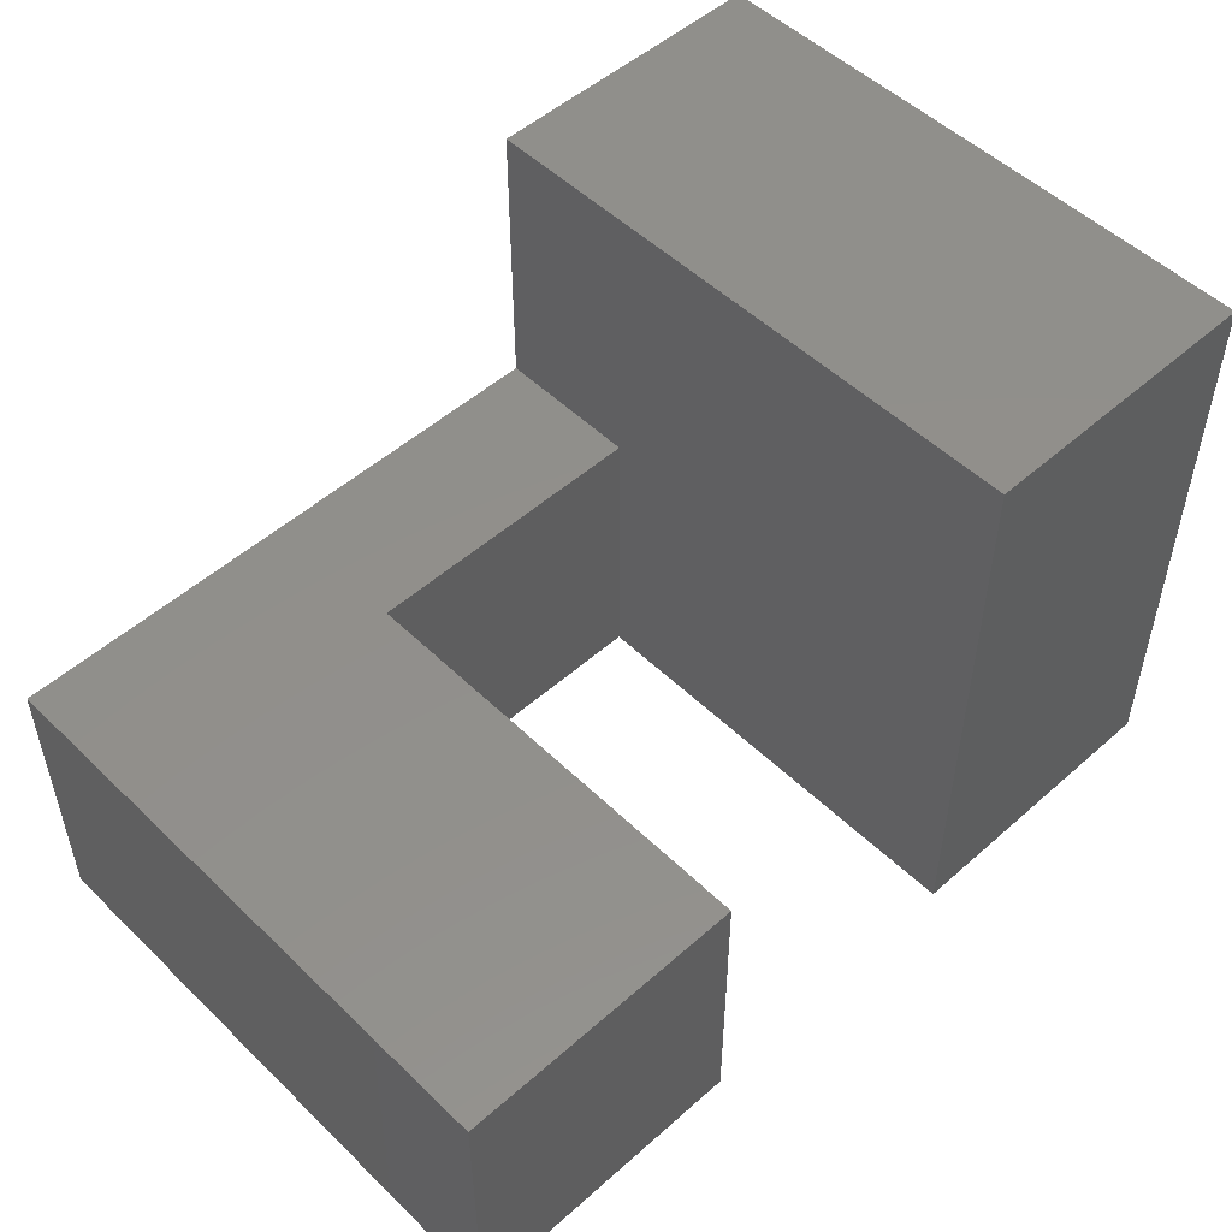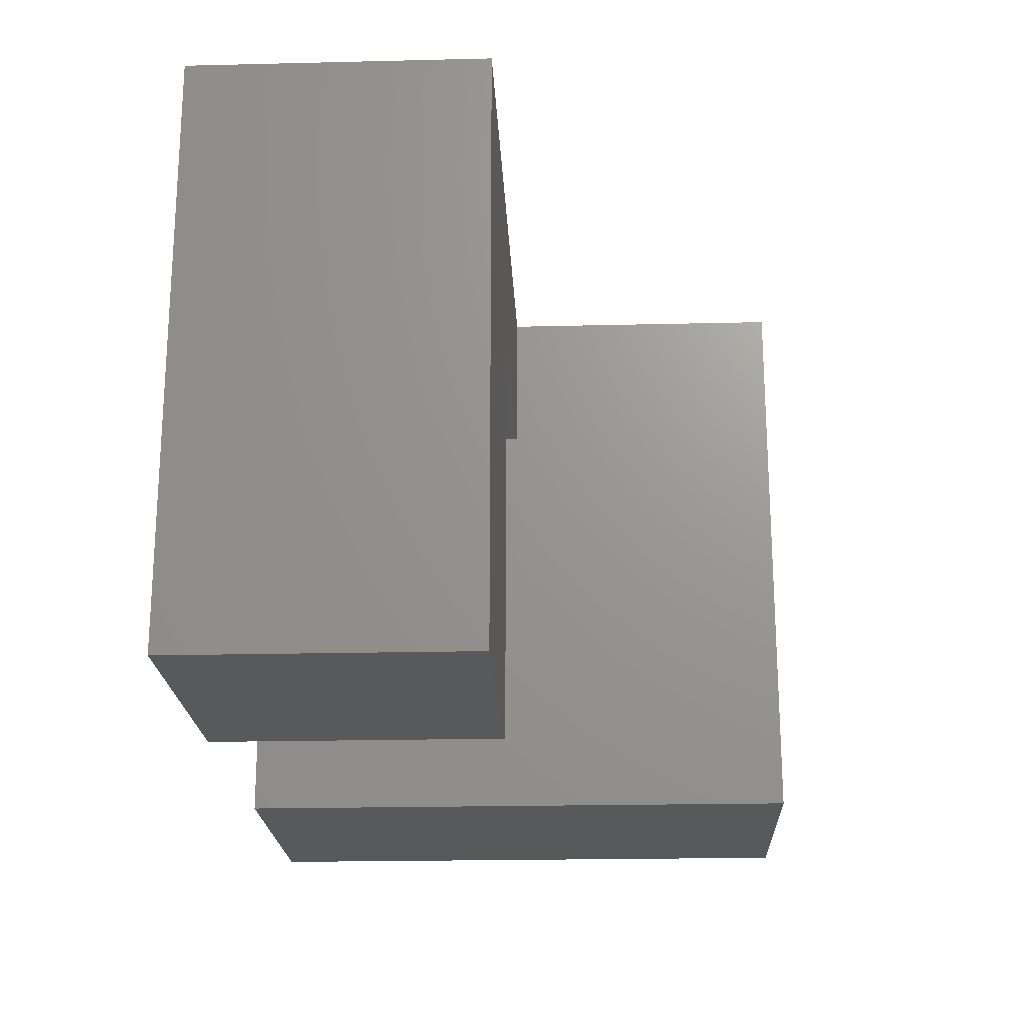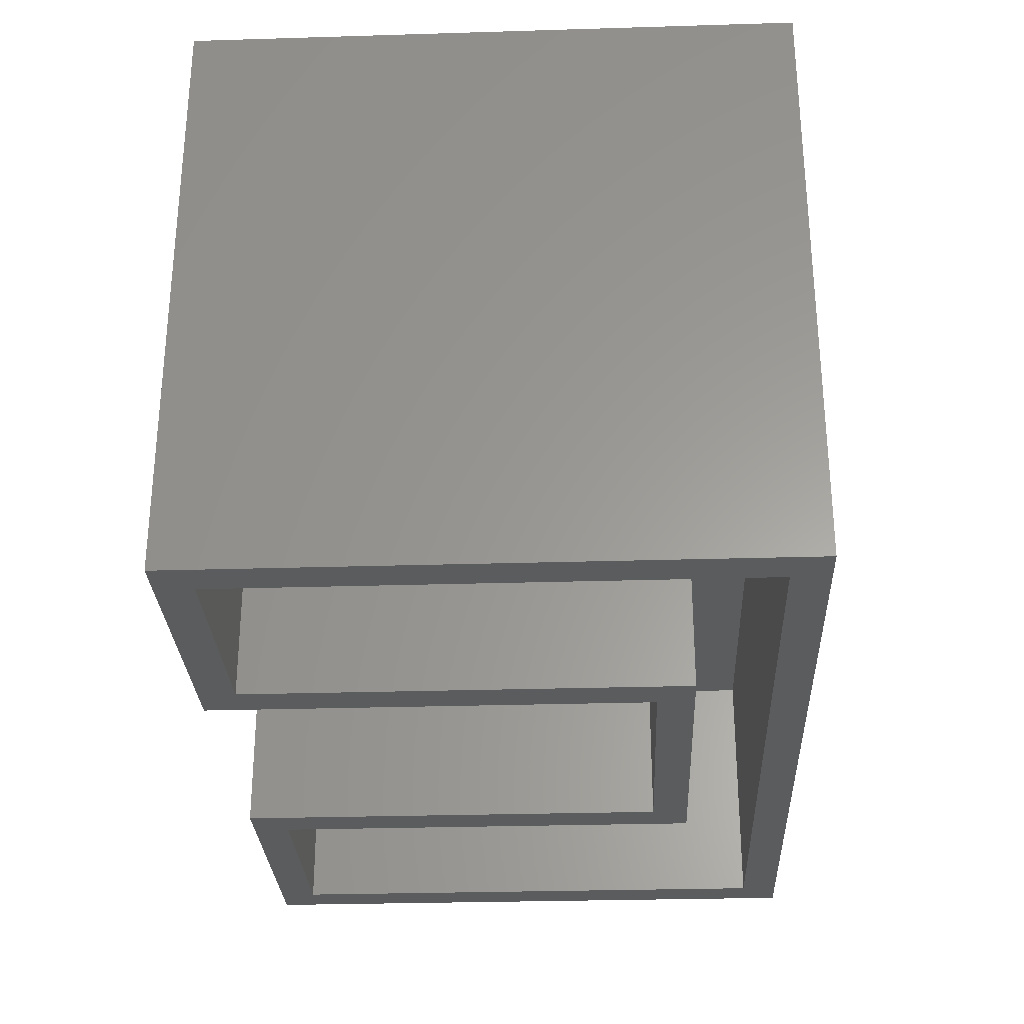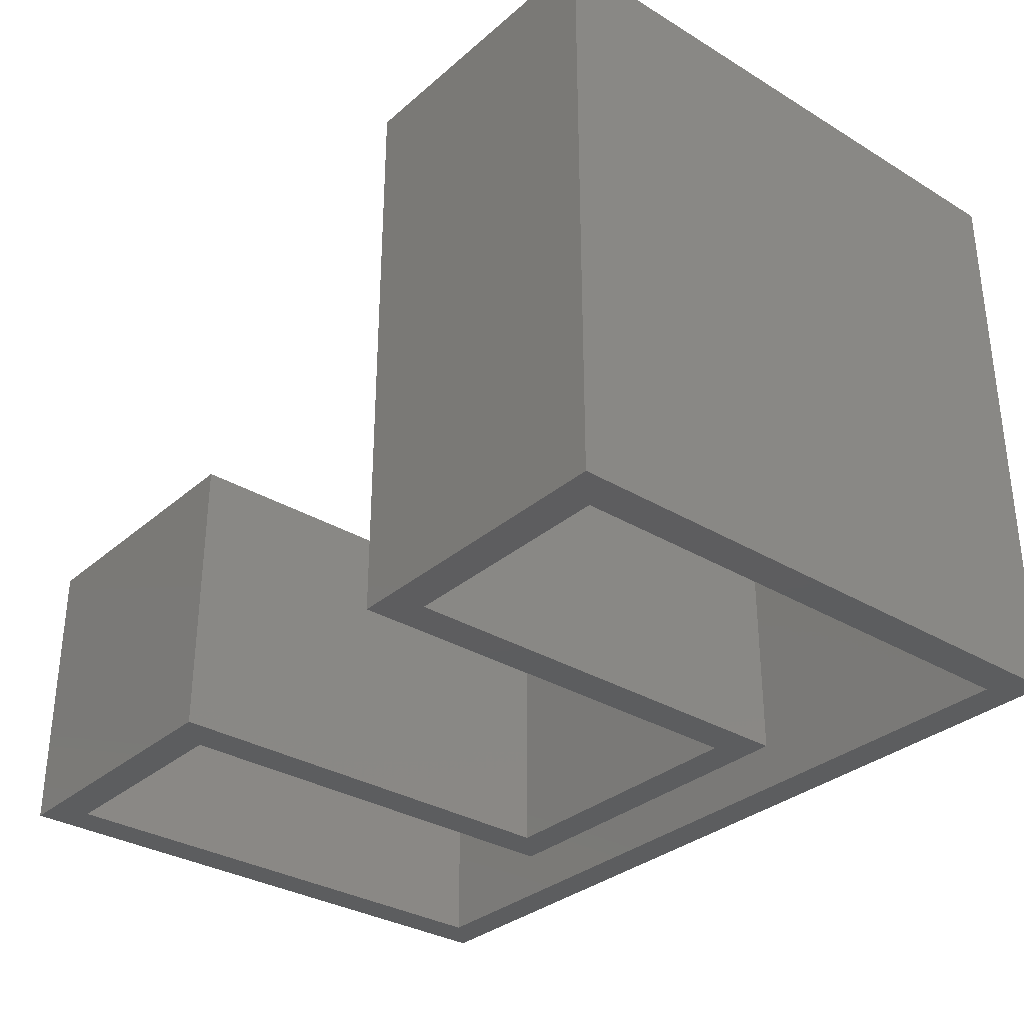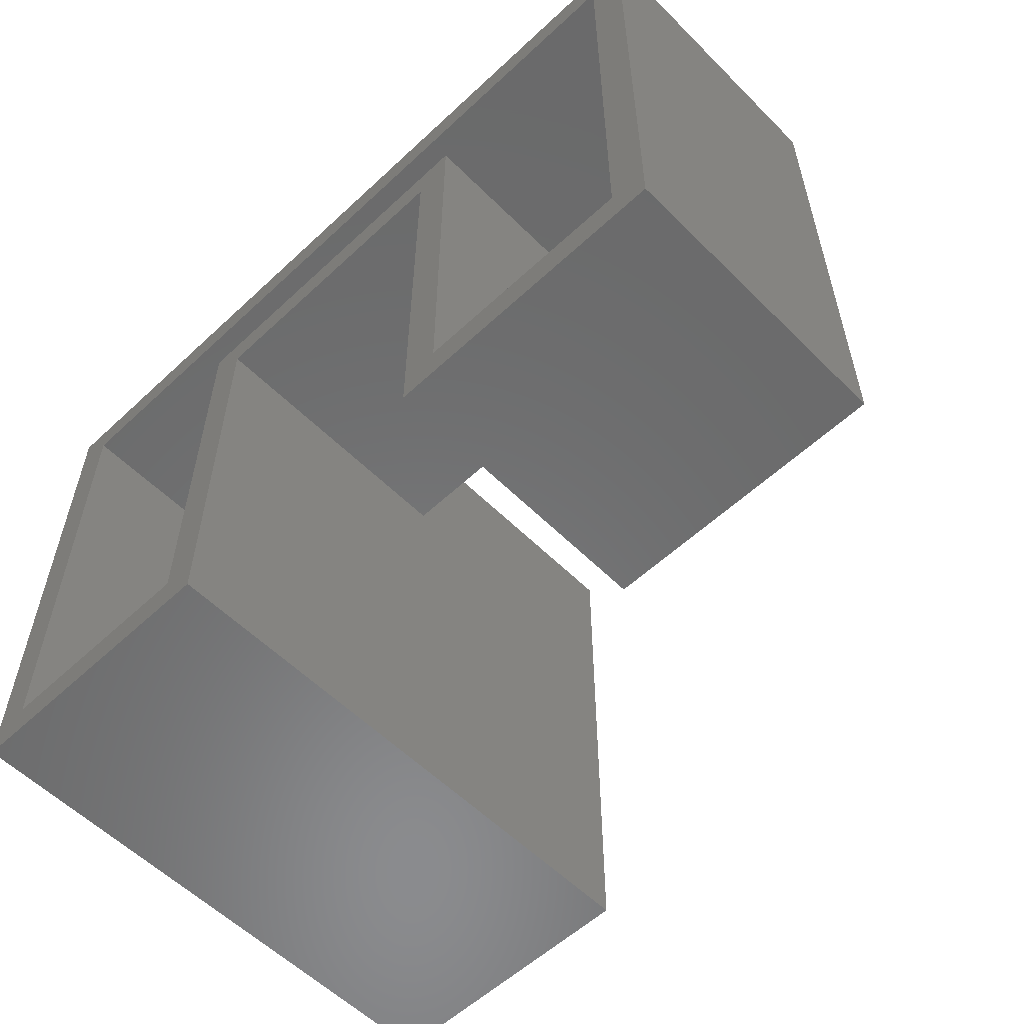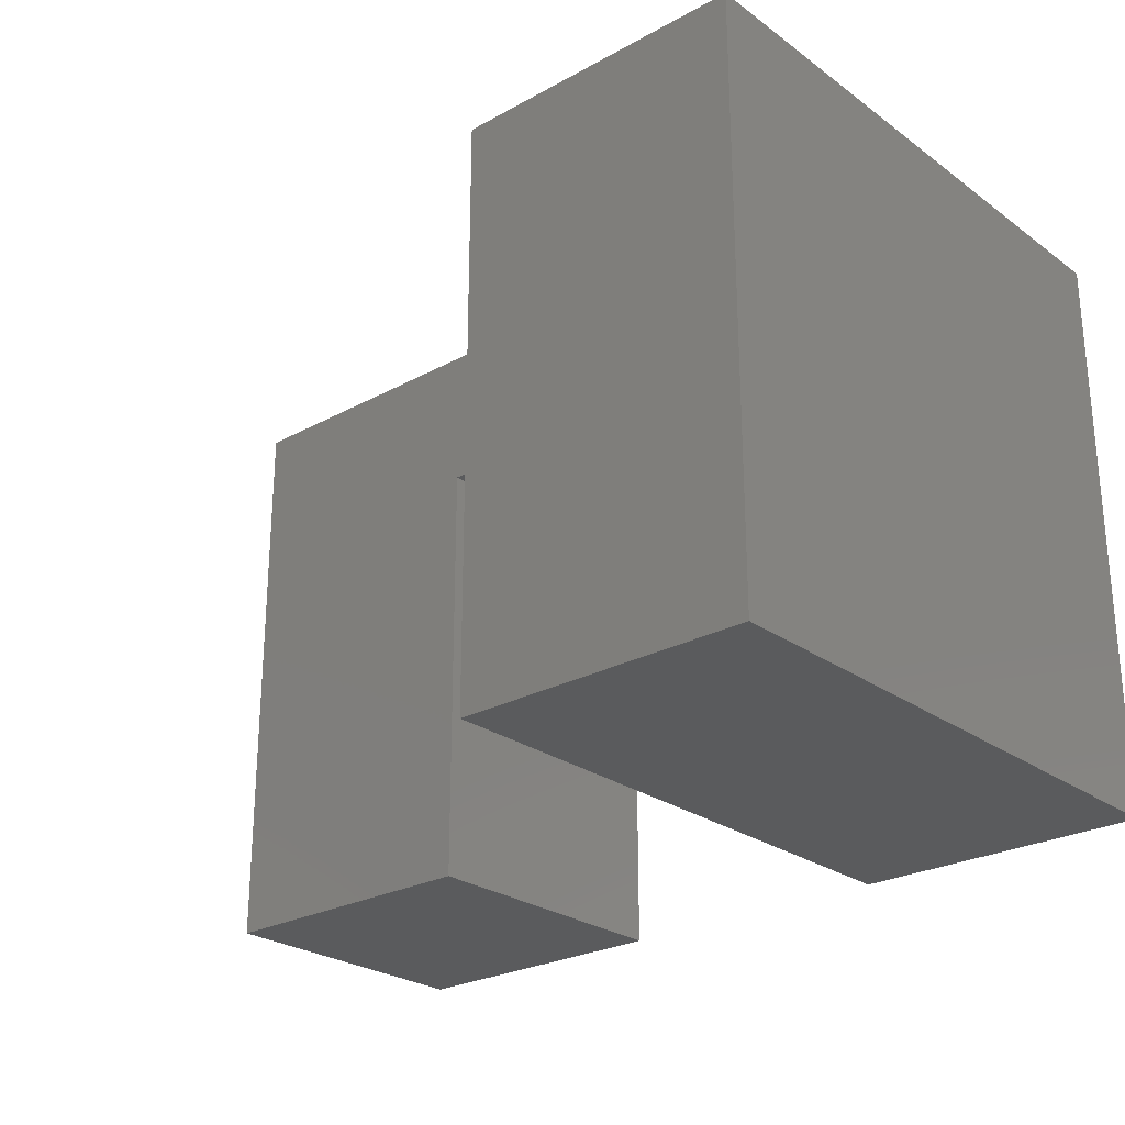
<metadata>
{"format":"stl","ext":"stl","renderer":"f3d","projection":"perspective","resolution":1024,"background":"white","views":[{"elev":51.4,"azim":-43.8,"up":"+Z"},{"elev":-20.7,"azim":-87.5,"up":"+Y"},{"elev":-28.9,"azim":92.6,"up":"+Z"},{"elev":-32.3,"azim":49.9,"up":"+Z"},{"elev":-56.9,"azim":-135.9,"up":"+Y"},{"elev":-25.6,"azim":41.2,"up":"+Y"}]}
</metadata>
<code>
# stl→obj: 40 verts, 76 faces
v -0.1875 4.163e-17 -2.296e-17
v 0.2344 0.04688 -4.879e-17
v 0.1875 0 -4.592e-17
v 0.2344 -0.5156 -4.879e-17
v 0.1875 -0.5625 0
v 0.5196 -0.5156 -6.626e-17
v 0.5664 -0.5625 -2.32e-17
v 0.5196 0.1406 -6.626e-17
v 0.5664 0.1875 -6.913e-17
v -0.2344 0.04688 -2.009e-17
v -0.1875 -0.5625 -2.296e-17
v -0.2344 -0.5156 -2.009e-17
v -0.5625 -0.5625 0
v -0.5156 -0.5156 -2.87e-18
v -0.5625 0.1875 0
v -0.5156 0.1406 -2.87e-18
v -0.5156 -0.5156 0.3281
v -0.5156 0.1406 0.3281
v -0.2344 0.04688 0.3281
v 0.2344 0.04688 0.3281
v 0.5196 0.1406 0.7031
v 0.2344 0.1406 0.7031
v 0.2344 0.1406 0.3789
v 0.2344 0.1406 0.3281
v 0.5196 -0.5156 0.7031
v 0.2344 -0.5156 0.3789
v -0.2344 -0.5156 0.3281
v 0.2344 -0.5156 0.7031
v 0.5664 0.1875 0.75
v 0.1875 0.1875 0.375
v 0.1875 0.1875 0.3789
v 0.1875 0.1875 0.75
v -0.5625 0.1875 0.375
v 0.5664 -0.5625 0.75
v 0.1875 -0.5625 0.75
v 0.1875 -0.5625 0.3789
v 0.1875 1.275e-33 0.375
v -0.1875 4.163e-17 0.375
v -0.5625 -0.5625 0.375
v -0.1875 -0.5625 0.375
f 1 2 3
f 3 2 4
f 3 4 5
f 5 4 6
f 5 6 7
f 7 6 8
f 7 8 9
f 2 1 10
f 10 1 11
f 10 11 12
f 12 11 13
f 12 13 14
f 14 13 15
f 14 15 16
f 16 15 9
f 16 9 8
f 17 14 18
f 18 14 16
f 19 20 10
f 10 20 2
f 21 22 8
f 8 22 23
f 8 23 24
f 24 18 8
f 8 18 16
f 8 6 21
f 21 6 25
f 20 24 23
f 20 23 26
f 20 26 4
f 20 4 2
f 10 12 19
f 19 12 27
f 14 17 12
f 12 17 27
f 4 26 6
f 6 26 28
f 6 28 25
f 24 20 18
f 18 20 19
f 18 19 17
f 17 19 27
f 25 28 21
f 21 28 22
f 22 28 23
f 23 28 26
f 29 9 30
f 29 30 31
f 29 31 32
f 15 33 9
f 9 33 30
f 9 29 7
f 7 29 34
f 29 32 34
f 34 32 35
f 32 31 35
f 35 31 36
f 30 37 31
f 31 37 36
f 36 37 3
f 36 3 5
f 34 35 7
f 7 35 36
f 7 36 5
f 1 3 38
f 38 3 37
f 30 33 37
f 37 33 38
f 33 39 38
f 38 39 40
f 33 15 39
f 39 15 13
f 13 11 39
f 39 11 40
f 1 38 11
f 11 38 40

</code>
